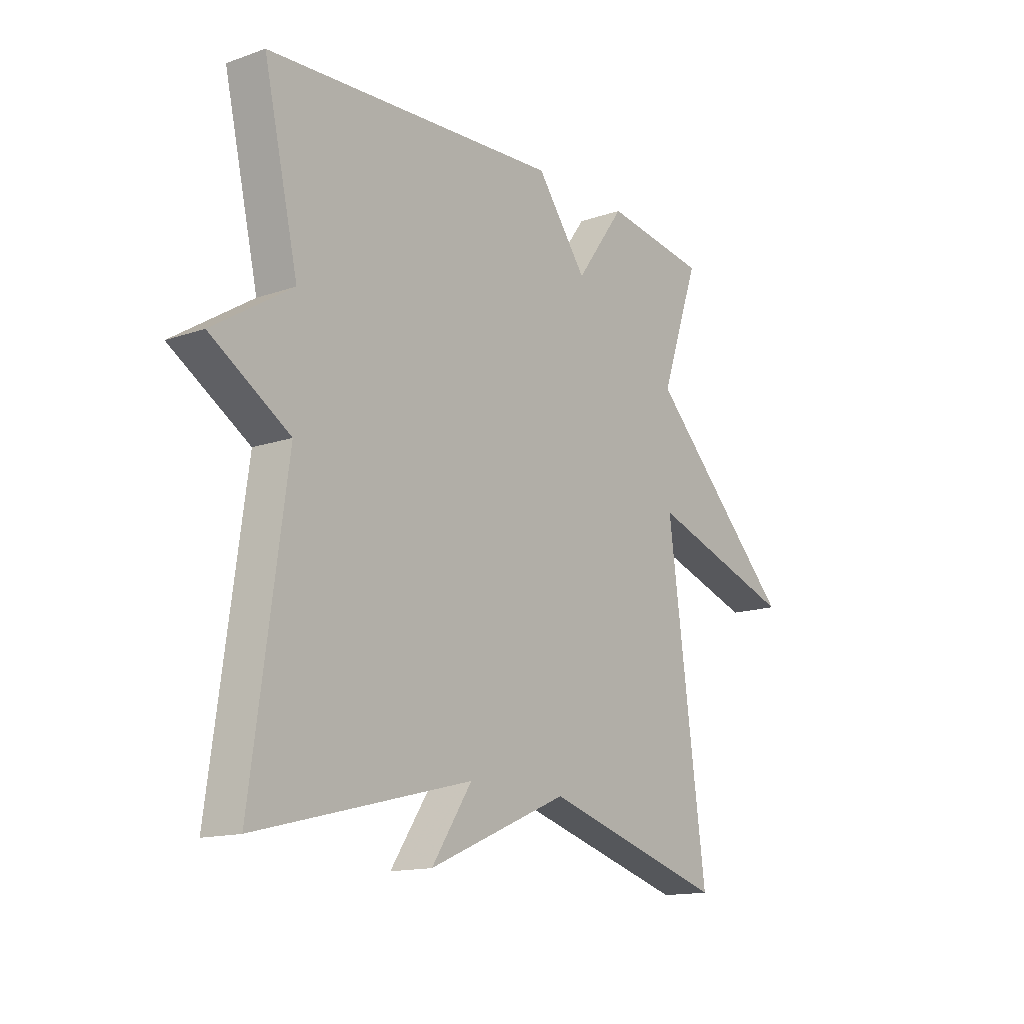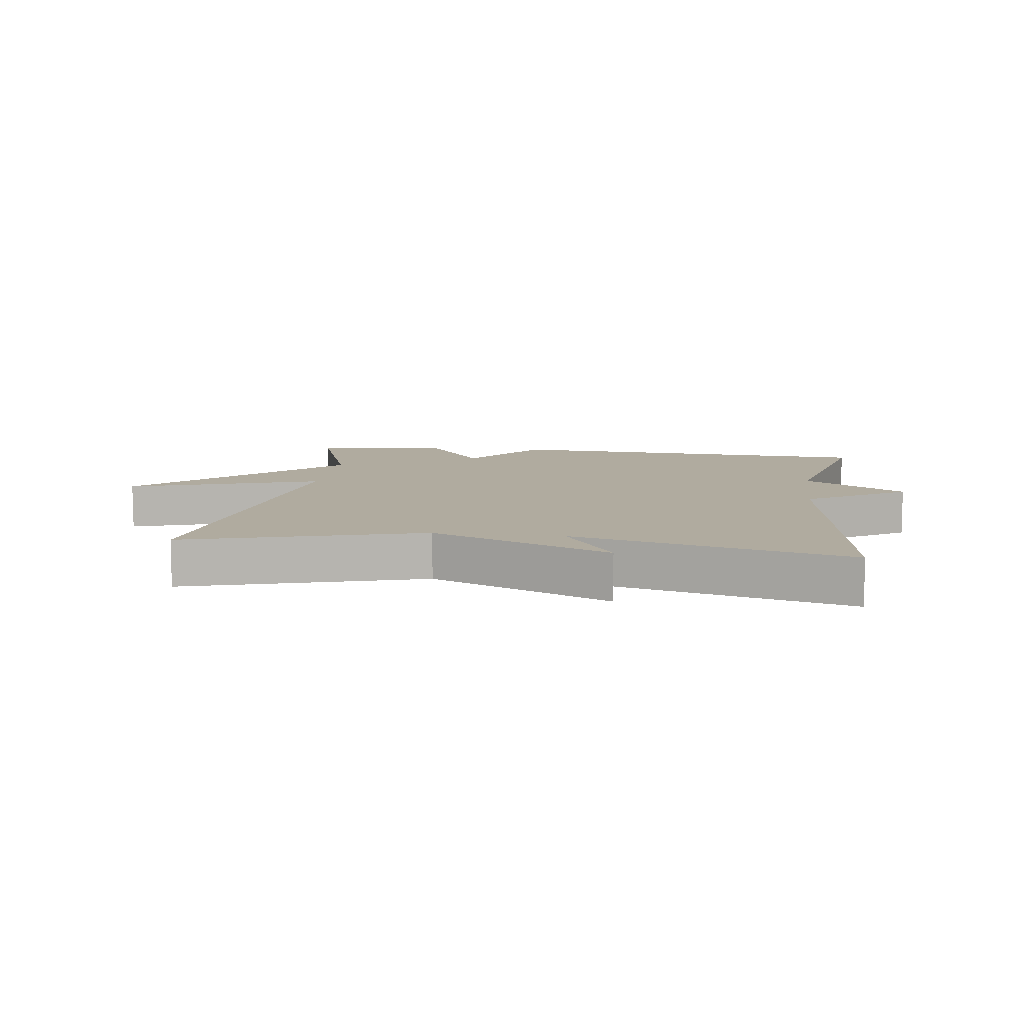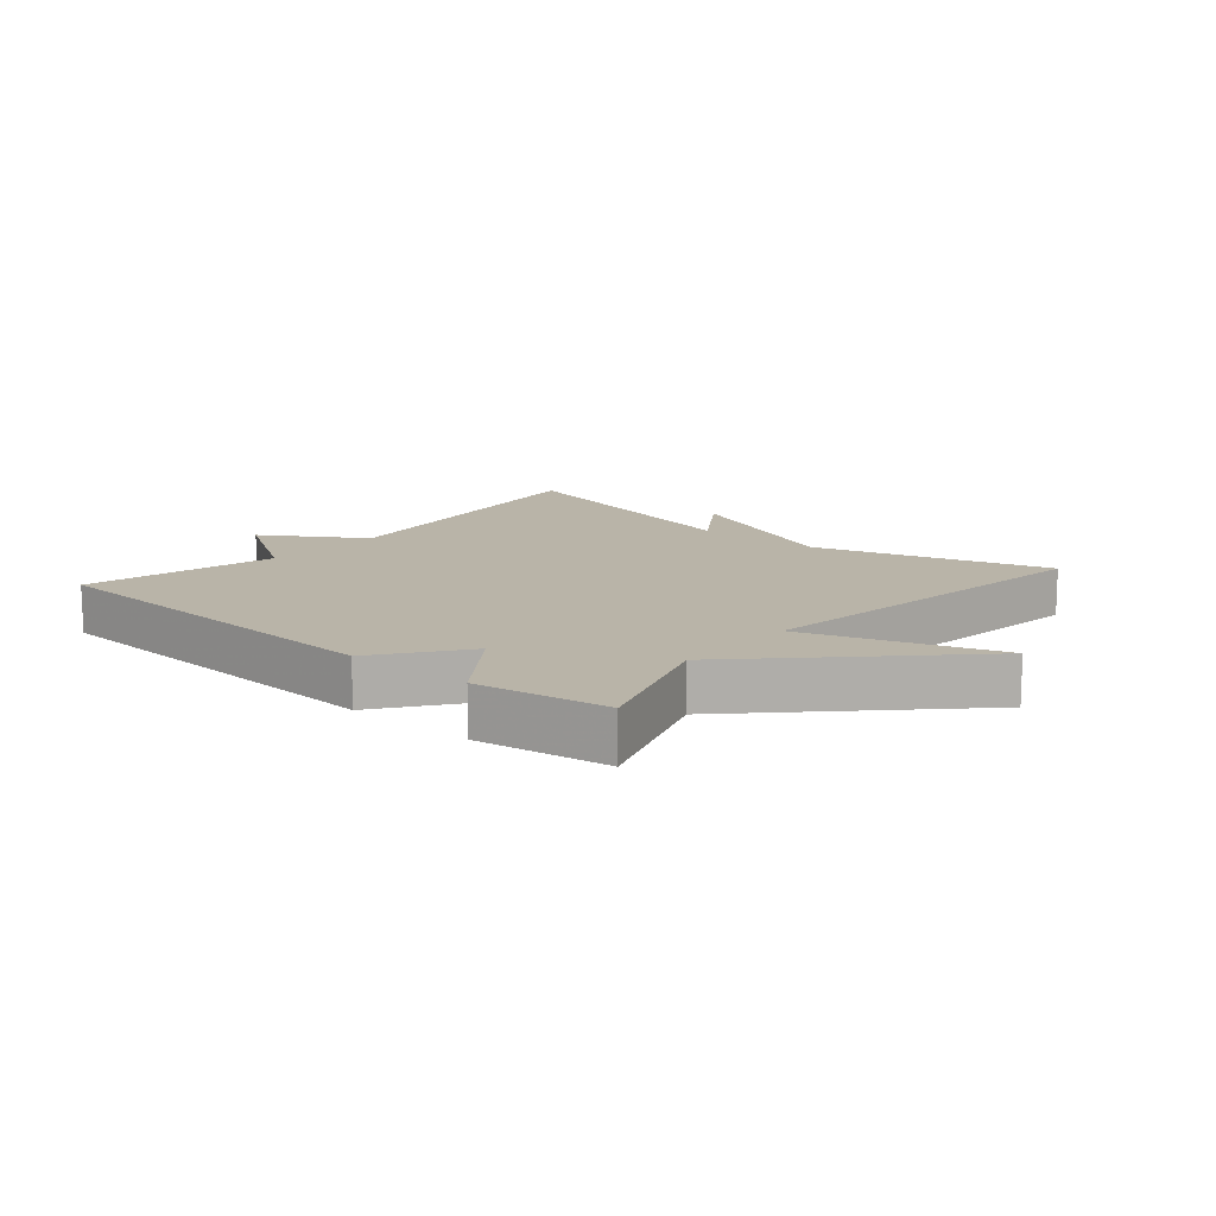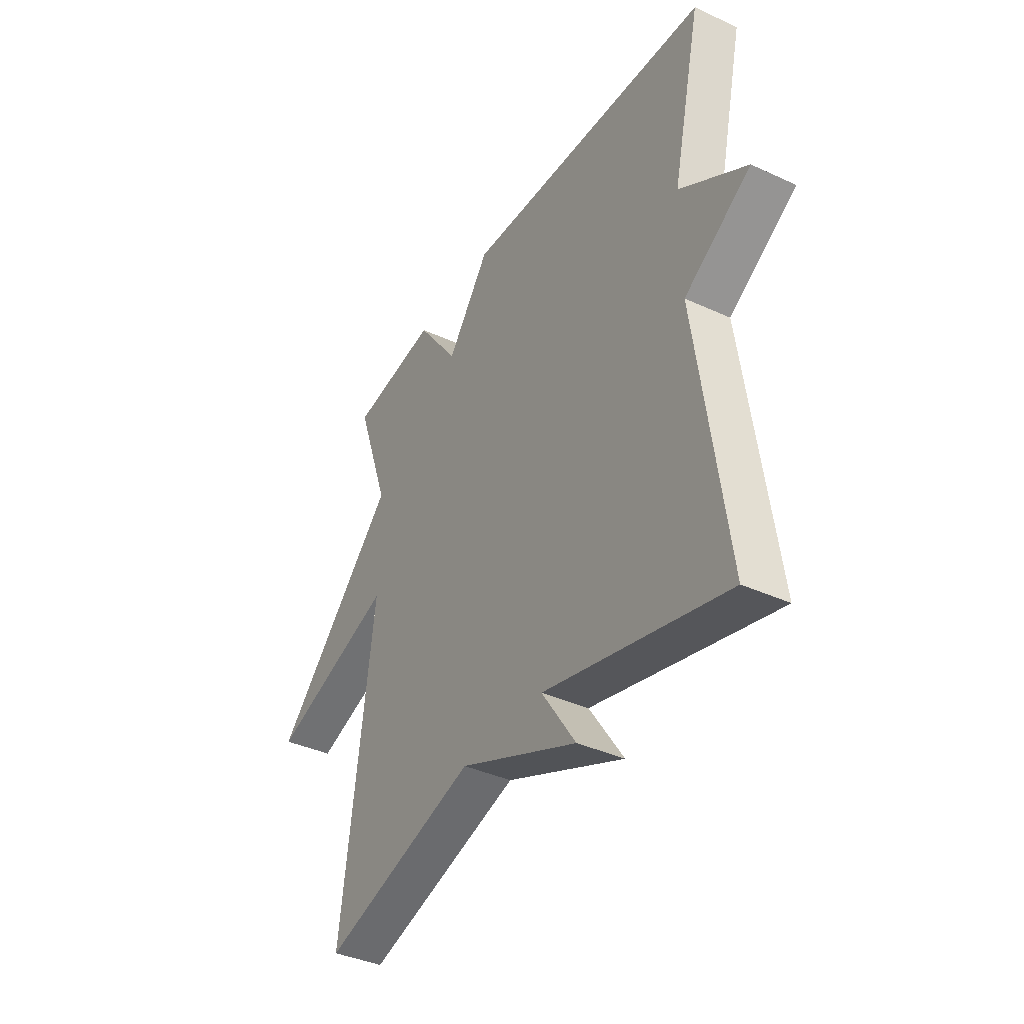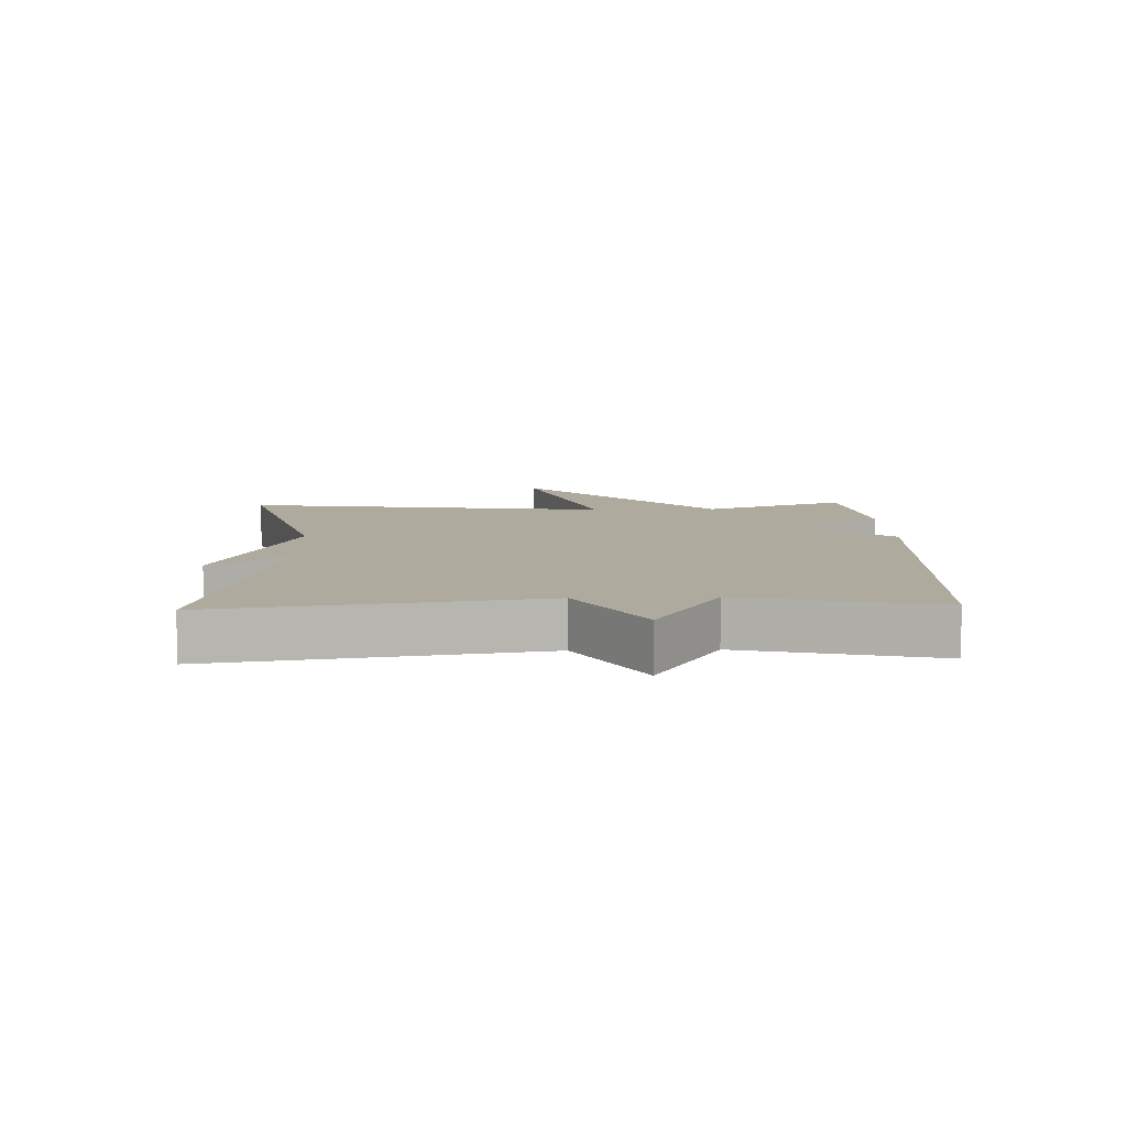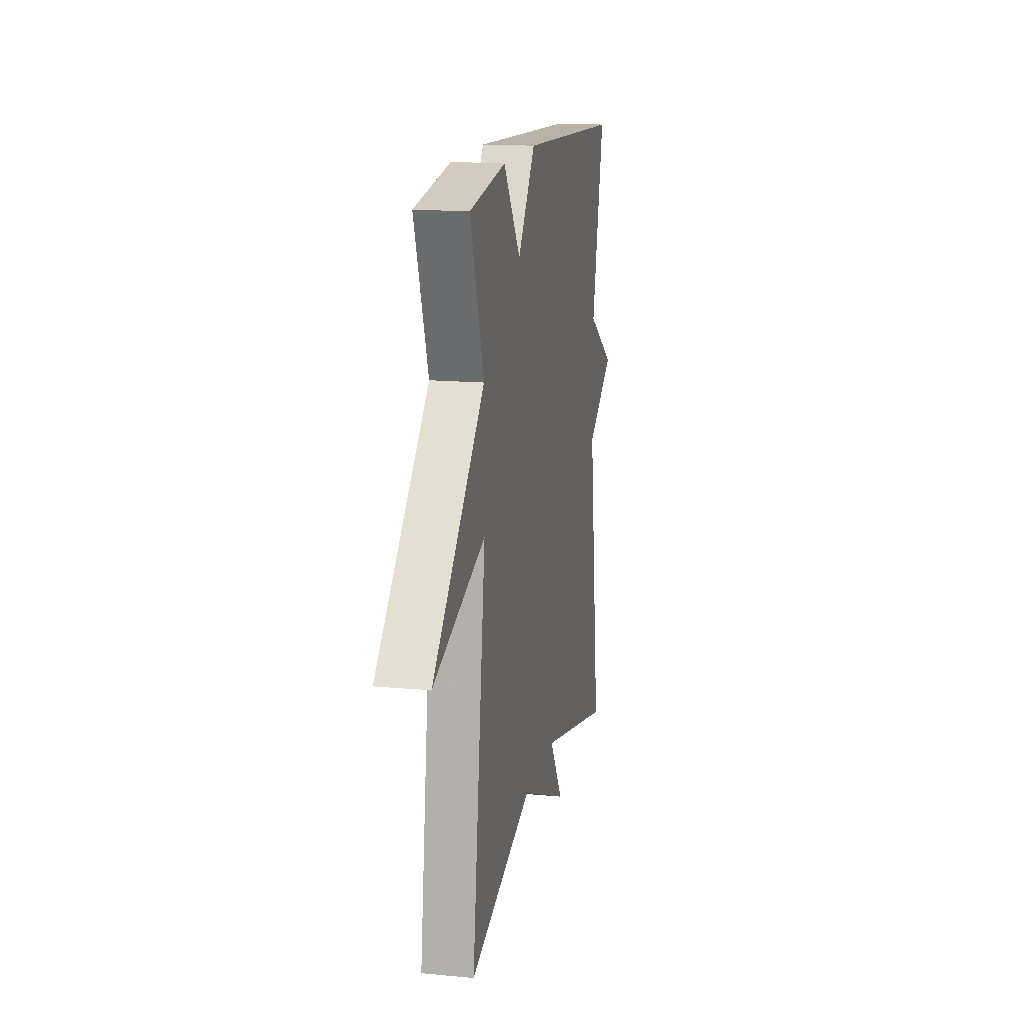
<metadata>
{"format":"obj","ext":"obj","renderer":"f3d","projection":"perspective","resolution":1024,"background":"white","views":[{"elev":-14.4,"azim":-52.7,"up":"+Z"},{"elev":9.7,"azim":-172.2,"up":"+Y"},{"elev":13.1,"azim":40.5,"up":"+Y"},{"elev":-38.7,"azim":-120.1,"up":"+Z"},{"elev":9.2,"azim":-92.0,"up":"+Y"},{"elev":15.6,"azim":101.2,"up":"+Z"}]}
</metadata>
<code>
v 0.5 0.07 0.5
v 0.422 0.07 0.276
v 0.721 0.07 -0.023
v 0.422 0.07 0.076
v 0.5 0.07 -0.5
v 0.131 0.07 -0.392
v -0.15 0.07 -0.513
v -0.069 0.07 -0.392
v -0.5 0.07 -0.5
v -0.431 0.07 -0.002
v -0.589 0.07 0.098
v -0.431 0.07 0.198
v -0.5 0.07 0.5
v 0.092 0.07 0.532
v 0.193 0.07 0.396
v 0.292 0.07 0.532
v 0.5 0 0.5
v 0.422 0 0.276
v 0.721 0 -0.023
v 0.422 0 0.076
v 0.5 0 -0.5
v 0.131 0 -0.392
v -0.15 0 -0.513
v -0.069 0 -0.392
v -0.5 0 -0.5
v -0.431 0 -0.002
v -0.589 0 0.098
v -0.431 0 0.198
v -0.5 0 0.5
v 0.092 0 0.532
v 0.193 0 0.396
v 0.292 0 0.532
f 15 16 1 2
f 12 13 14 15
f 12 15 2
f 11 12 2
f 10 11 2
f 8 9 10 2
f 6 7 8 2
f 4 5 6
f 4 6 2
f 2 3 4
f 18 17 32 31
f 31 30 29 28
f 18 31 28
f 18 28 27
f 18 27 26
f 18 26 25 24
f 18 24 23 22
f 22 21 20
f 18 22 20
f 20 19 18
f 1 17 18 2
f 2 18 19 3
f 3 19 20 4
f 4 20 21 5
f 5 21 22 6
f 6 22 23 7
f 7 23 24 8
f 8 24 25 9
f 9 25 26 10
f 10 26 27 11
f 11 27 28 12
f 12 28 29 13
f 13 29 30 14
f 14 30 31 15
f 15 31 32 16
f 16 32 17 1

</code>
